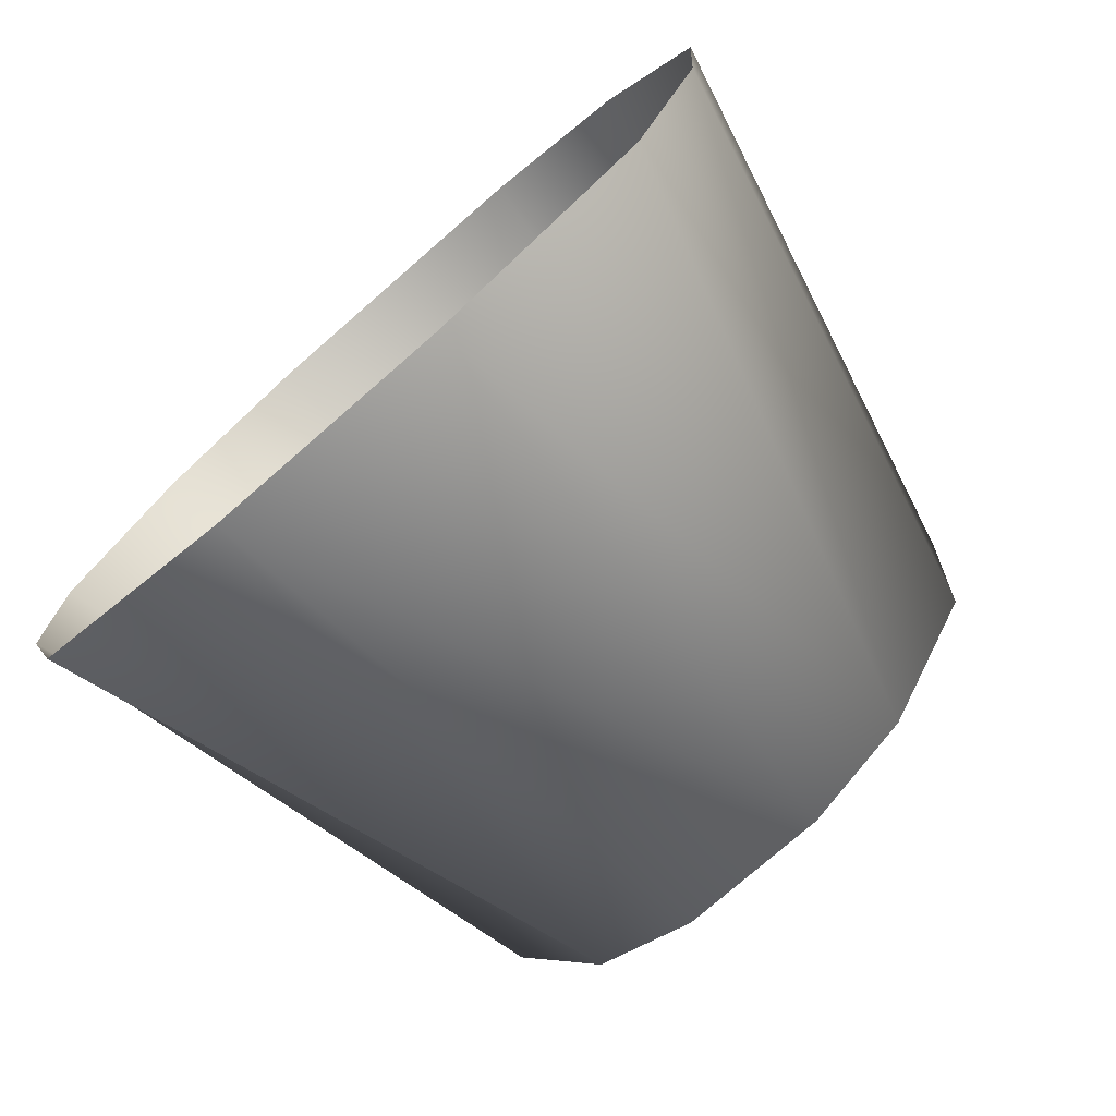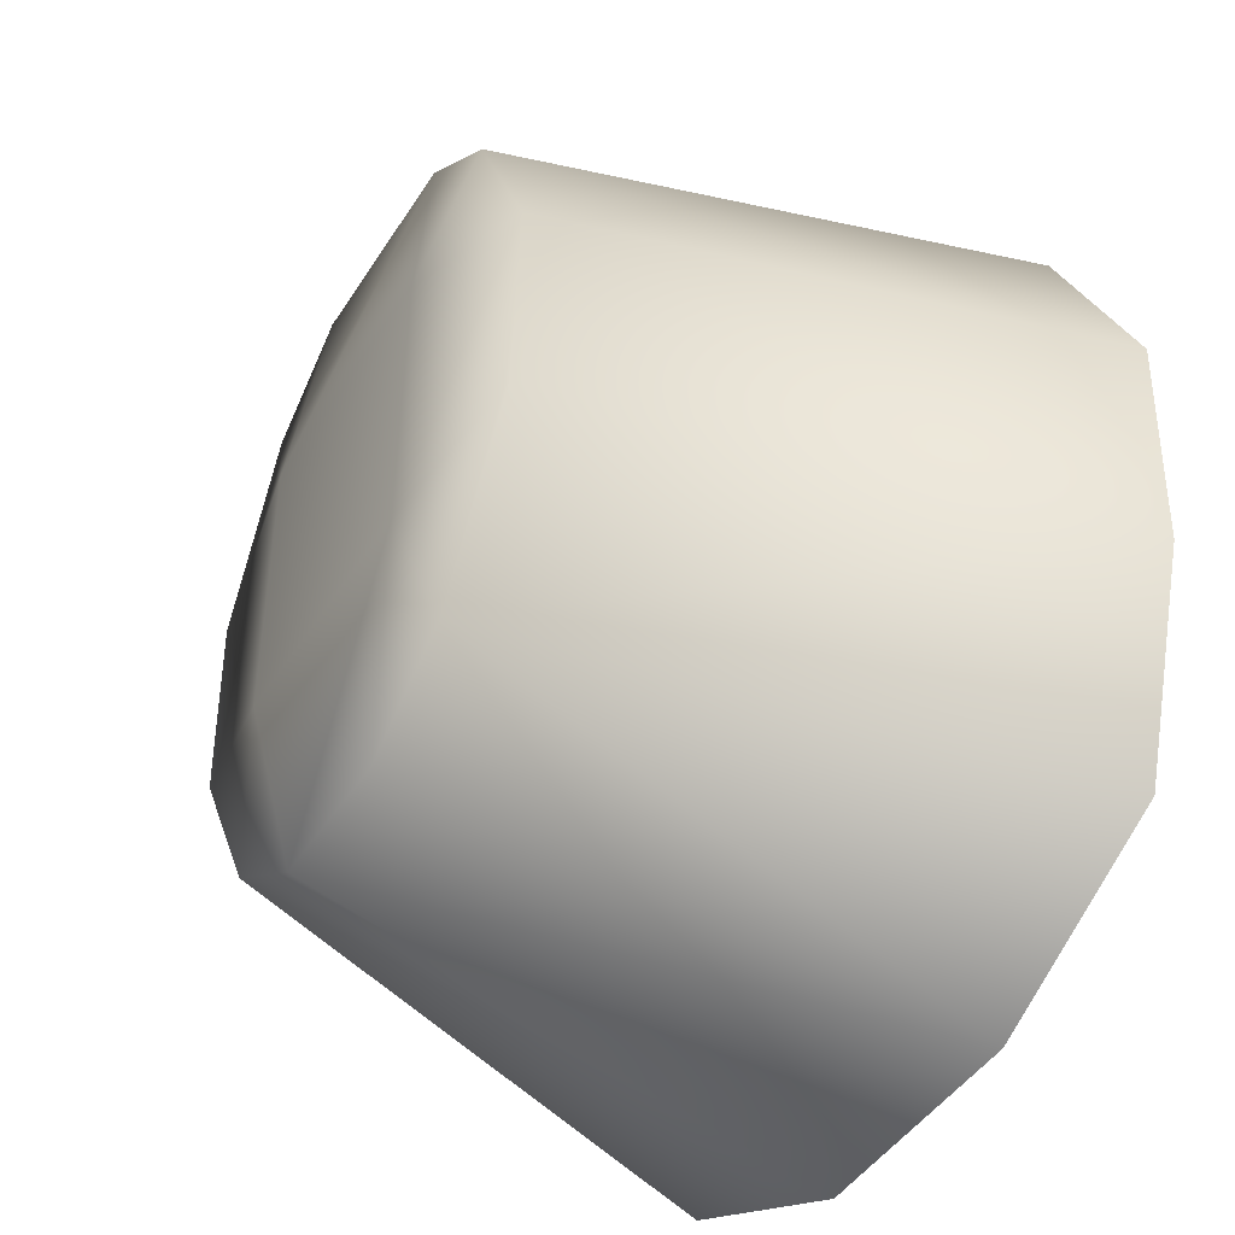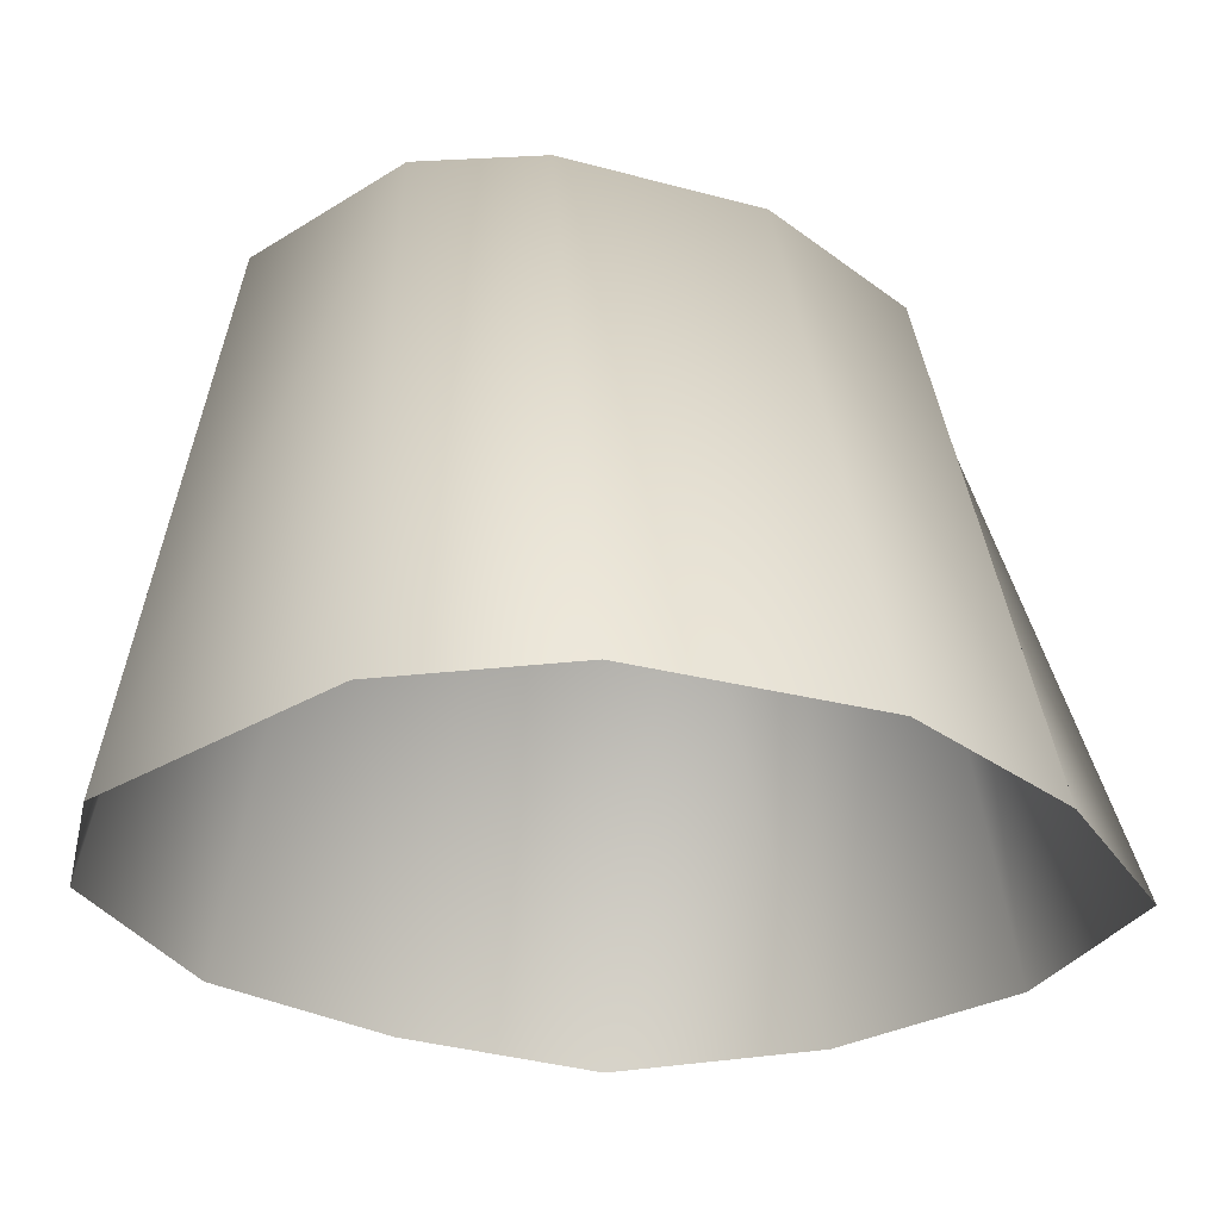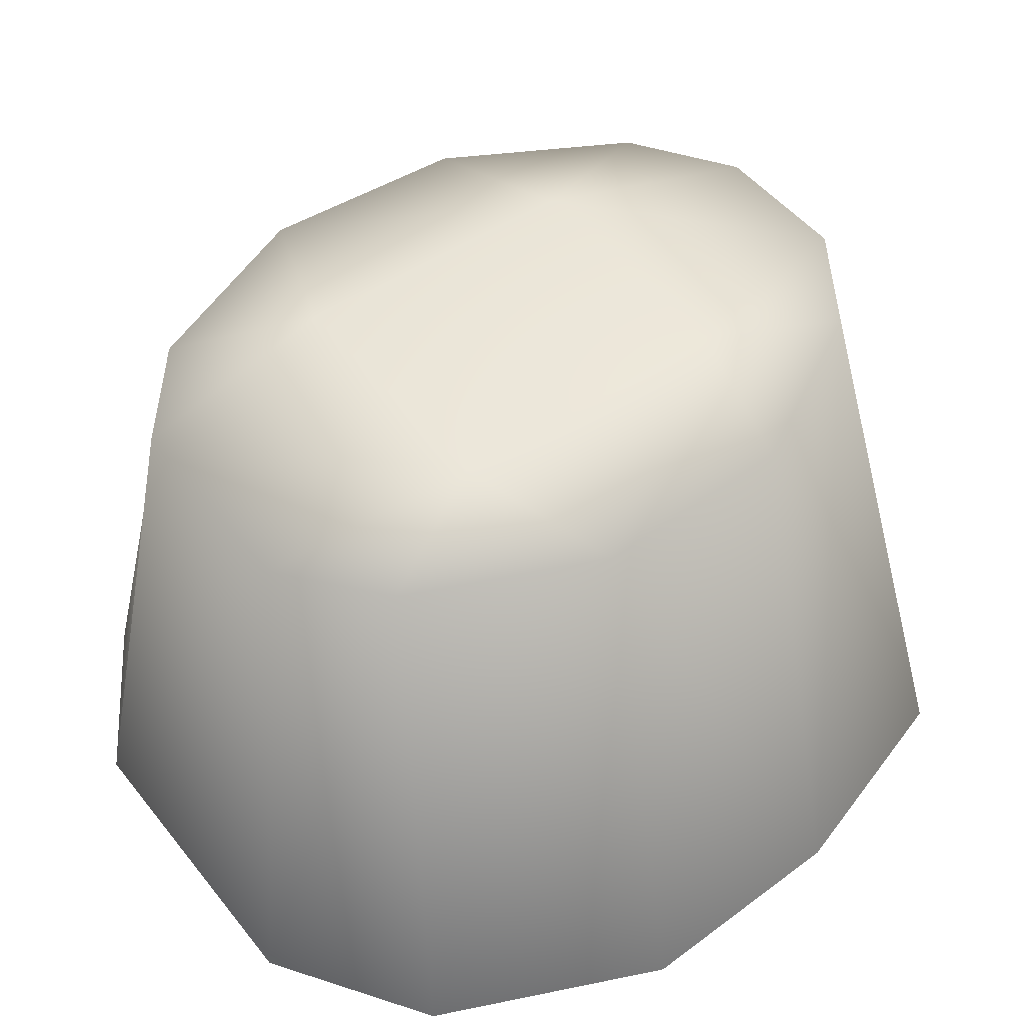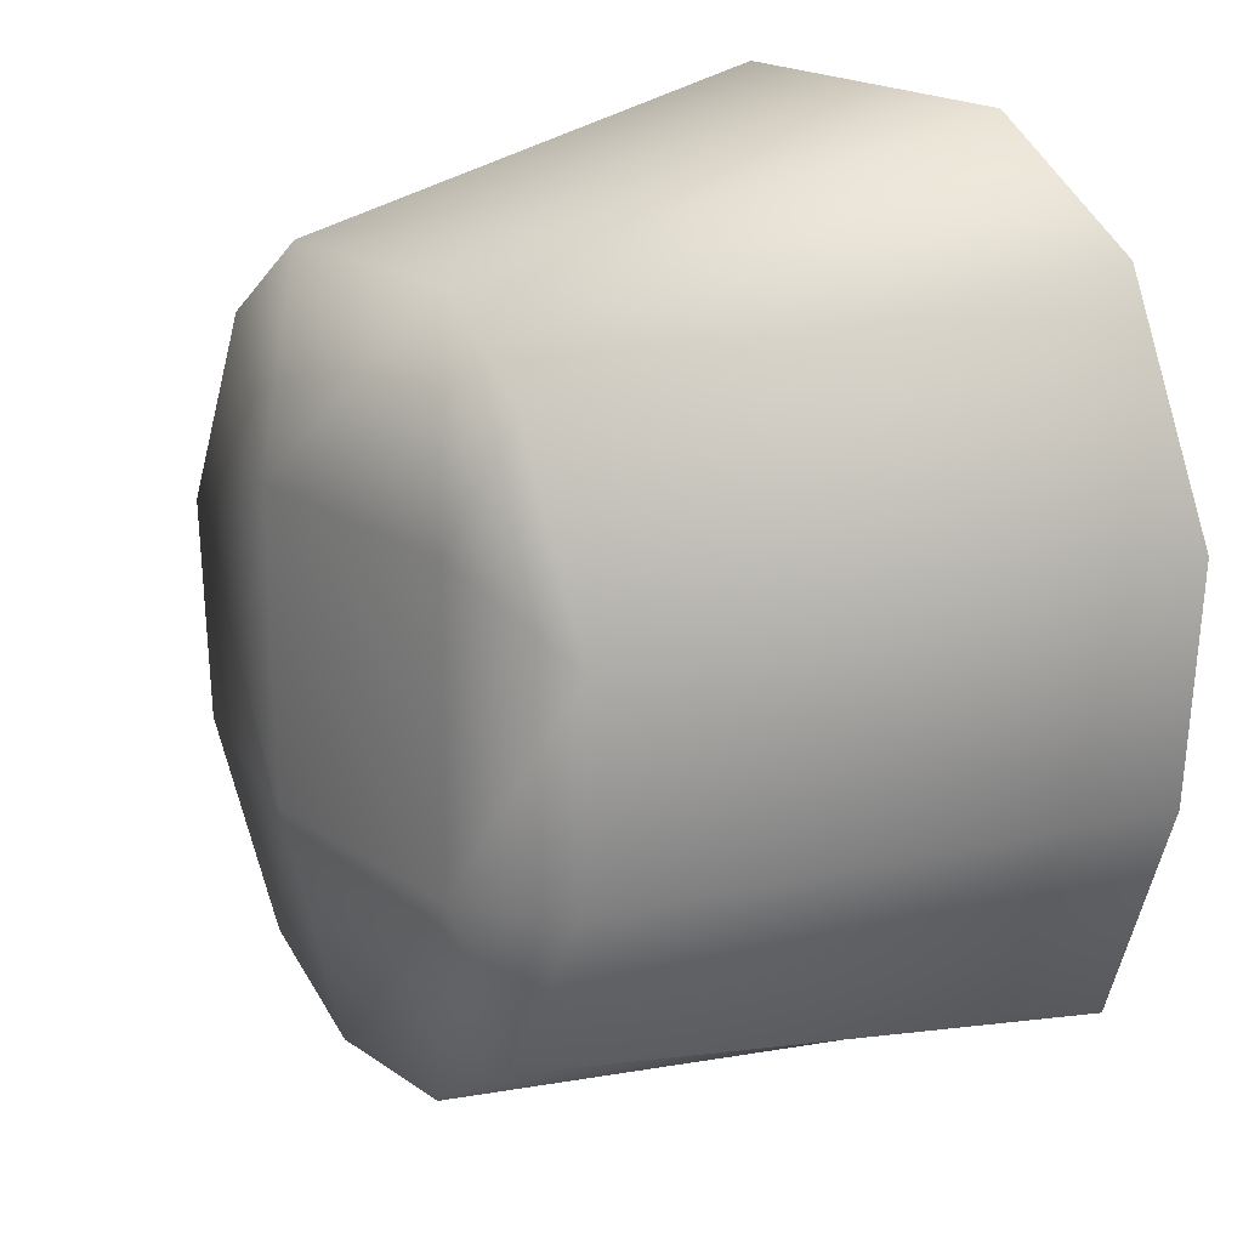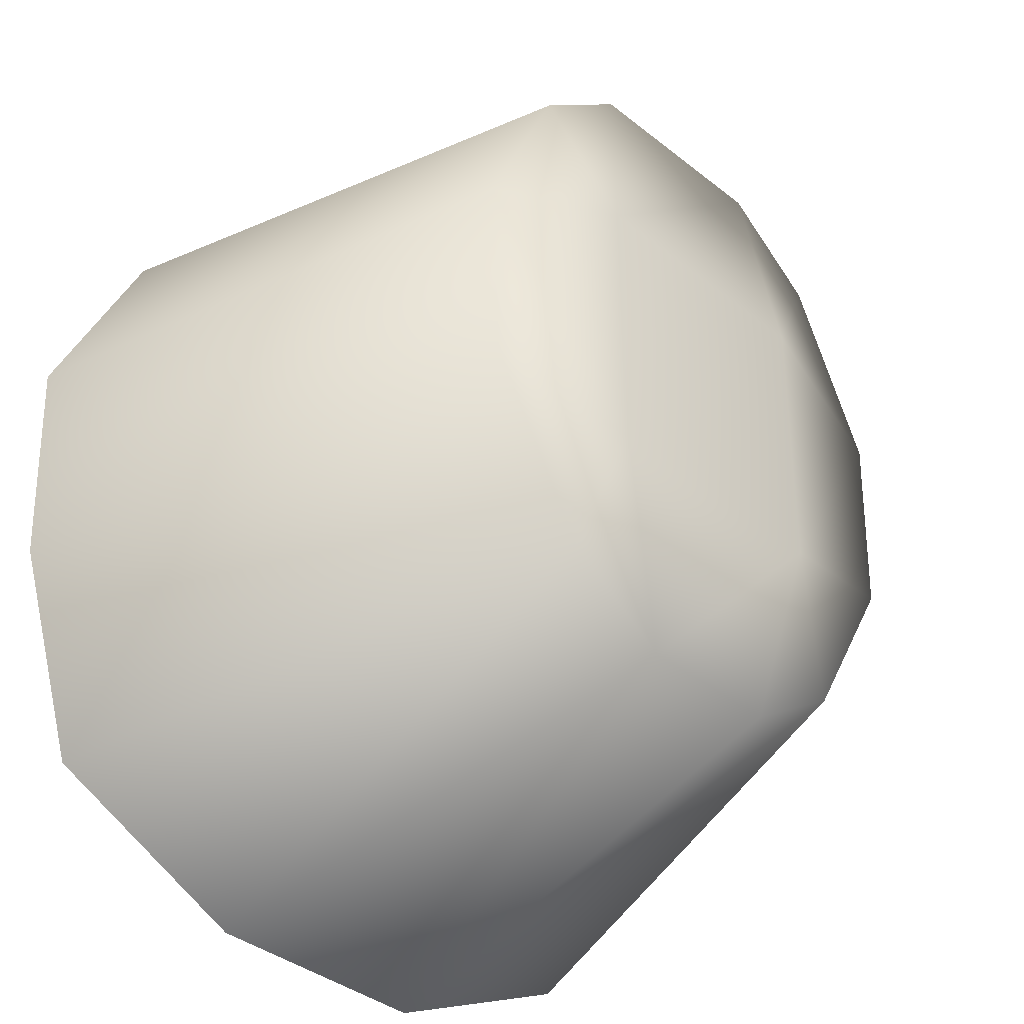
<metadata>
{"format":"obj","ext":"obj","renderer":"f3d","projection":"perspective","resolution":1024,"background":"white","views":[{"elev":-76.5,"azim":41.1,"up":"+Z"},{"elev":-45.5,"azim":-120.7,"up":"+Z"},{"elev":-27.5,"azim":43.7,"up":"+Y"},{"elev":48.9,"azim":53.3,"up":"+Y"},{"elev":19.9,"azim":-128.7,"up":"+Z"},{"elev":-39.2,"azim":135.4,"up":"+Z"}]}
</metadata>
<code>
g Neck1
v -9.307 14.07 22.34
v -9.432 12.81 21.98
v -9.546 14.07 22.18
v -8.932 12.81 22.22
v -9.992 12.81 21.98
v -9.878 14.07 22.18
v -10.12 14.07 22.34
v -10.49 12.81 22.22
v -10.37 14.07 23.23
v -10 14.12 22.67
v -10.35 14.07 22.75
v -10.12 14.07 22.34
v -9.878 14.07 22.18
v -10.01 14.12 23.36
v -10.18 14.07 23.67
v -9.955 14.07 23.85
v -10.66 12.81 22.73
v -10.49 12.81 22.22
v -9.469 14.07 23.85
v -9.337 12.81 24.05
v -9.245 14.07 23.67
v -10.09 12.81 24.05
v -8.971 12.81 23.81
v -8.735 12.81 23.27
v -9.955 14.07 23.85
v -10.18 14.07 23.67
v -10.45 12.81 23.81
v -10.69 12.81 23.27
v -10.37 14.07 23.23
v -10.66 12.81 22.73
v -10.35 14.07 22.75
v -10.12 14.07 22.34
v -9.412 14.12 23.36
v -10.01 14.12 23.36
v -9.421 14.12 22.67
v -9.055 14.07 23.23
v -8.763 12.81 22.73
v -10 14.12 22.67
v -9.077 14.07 22.75
v -9.307 14.07 22.34
v -8.932 12.81 22.22
v -9.546 14.07 22.18
v -9.878 14.07 22.18
f 1 2 3
f 2 1 4
f 5 3 2
f 3 5 6
f 5 7 6
f 7 5 8
f 9 10 11
f 12 11 10
f 10 13 12
f 10 9 14
f 15 14 9
f 14 15 16
f 17 12 18
f 19 20 21
f 19 22 20
f 20 23 21
f 24 21 23
f 25 22 19
f 26 22 25
f 22 26 27
f 26 28 27
f 28 26 29
f 29 30 28
f 30 29 31
f 32 30 31
f 25 19 33
f 33 19 21
f 25 33 34
f 34 33 35
f 21 36 33
f 21 24 36
f 36 35 33
f 37 36 24
f 34 35 38
f 36 37 39
f 35 36 39
f 39 37 40
f 39 40 35
f 37 41 40
f 42 35 40
f 38 35 42
f 38 42 43

</code>
